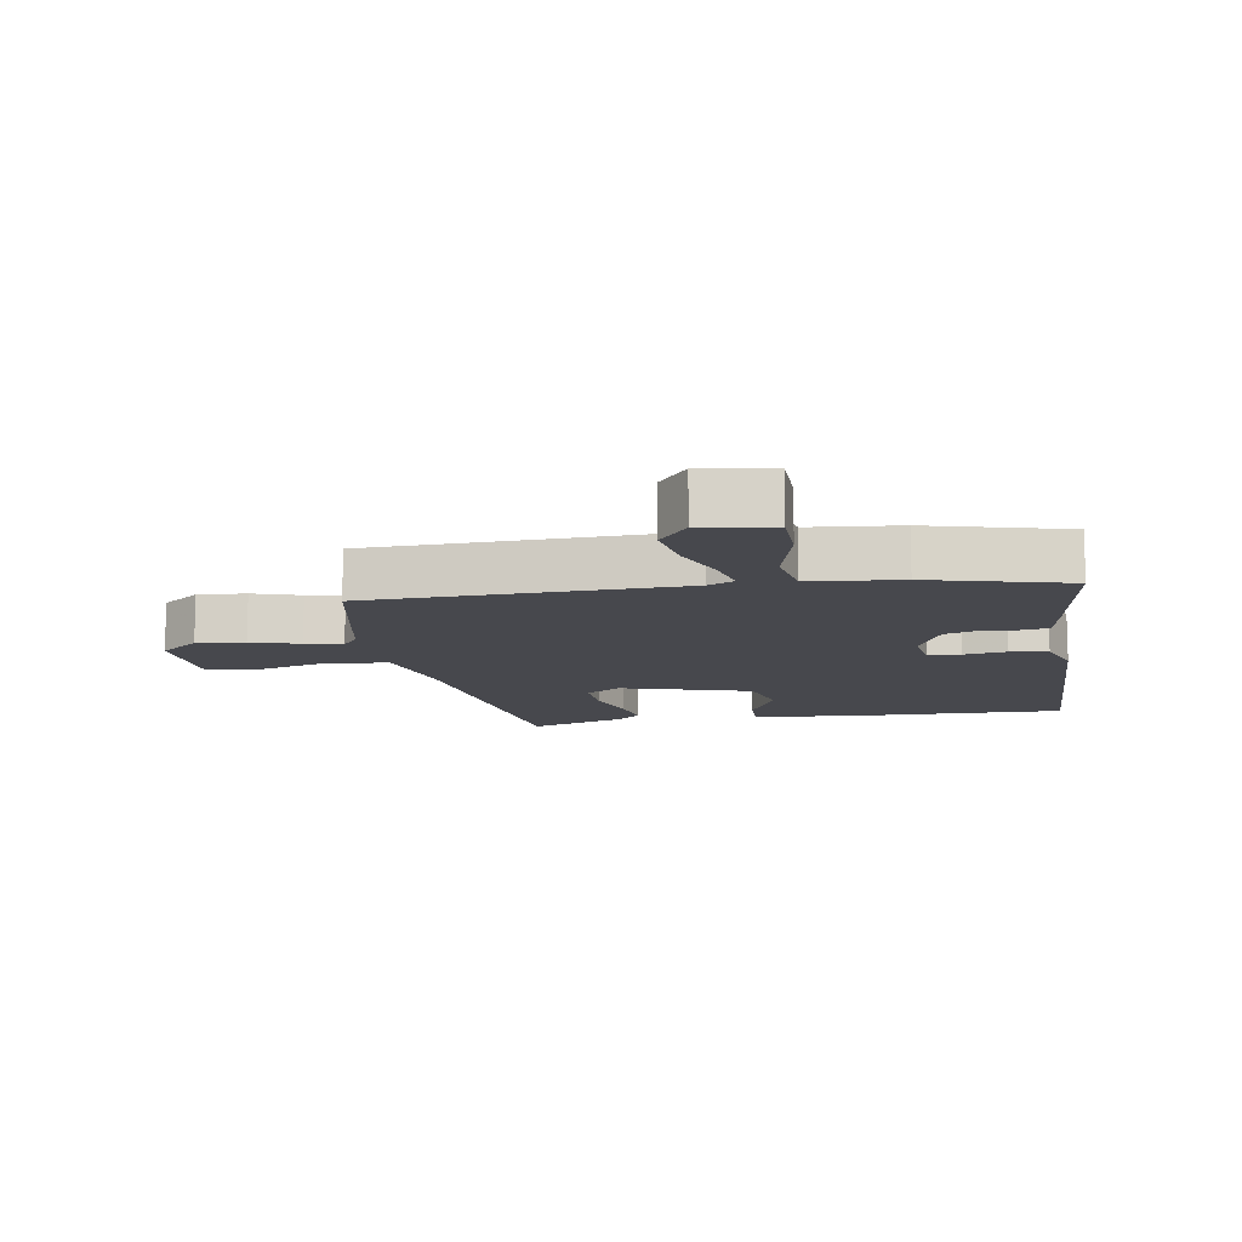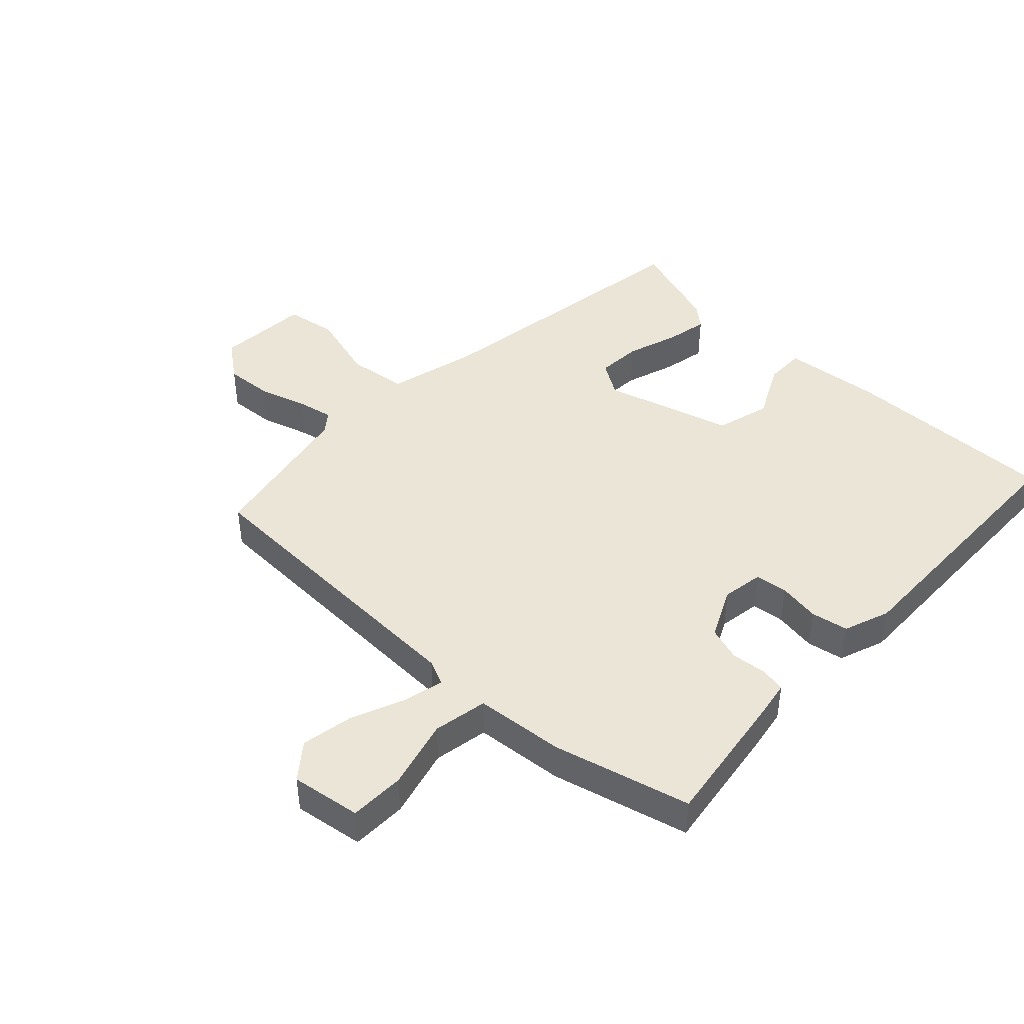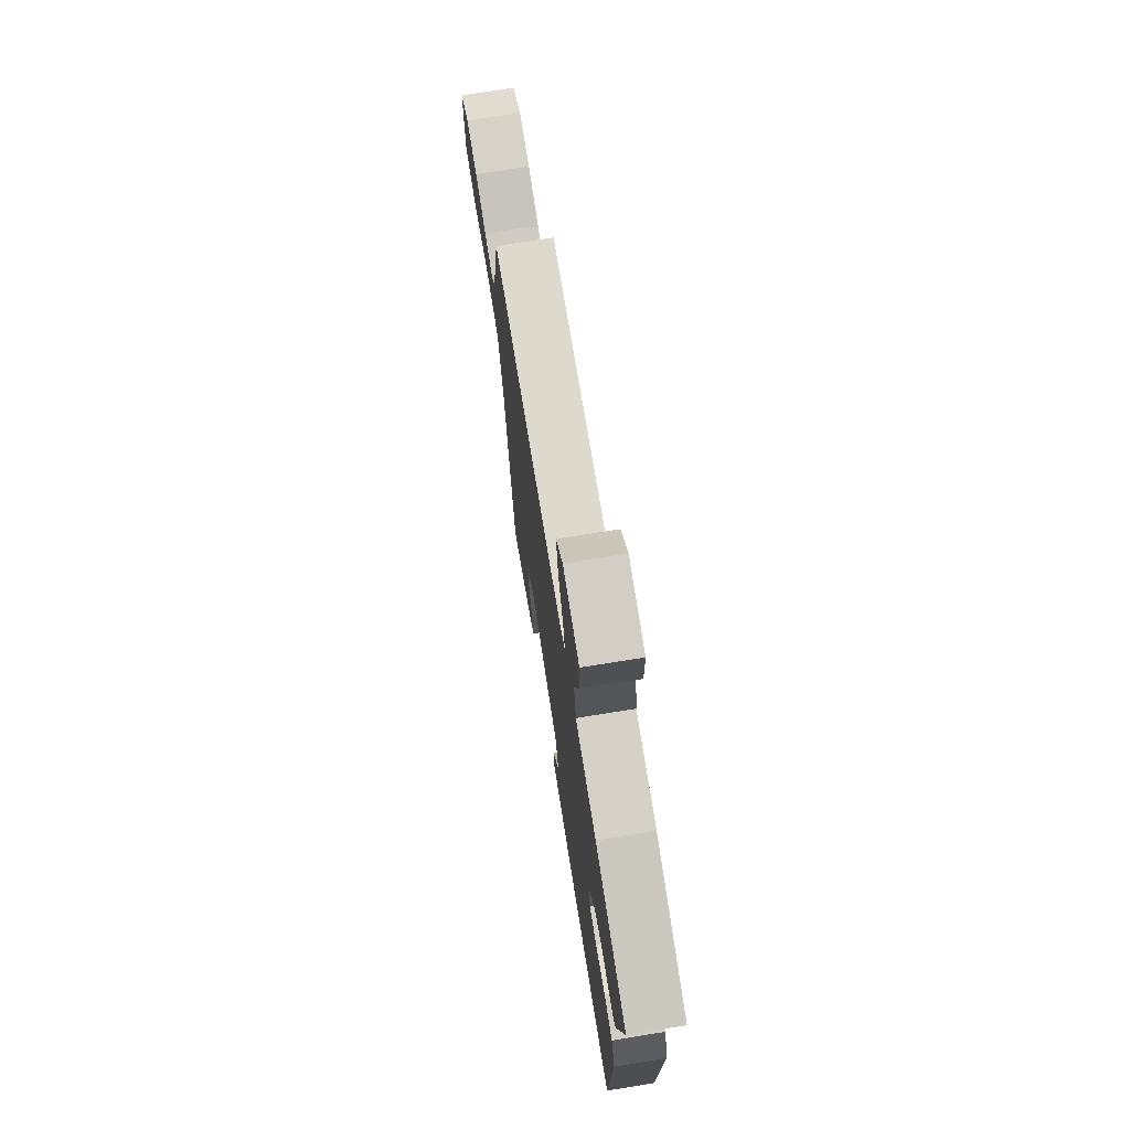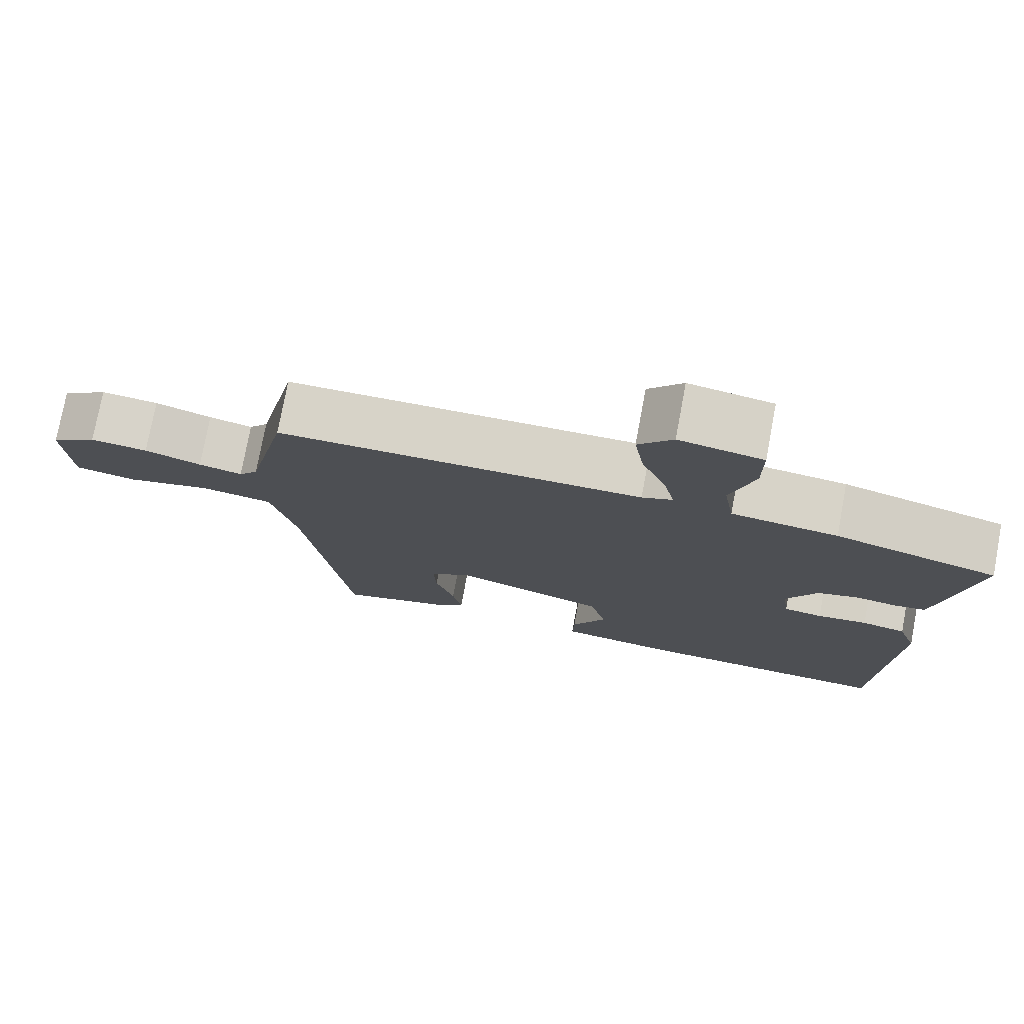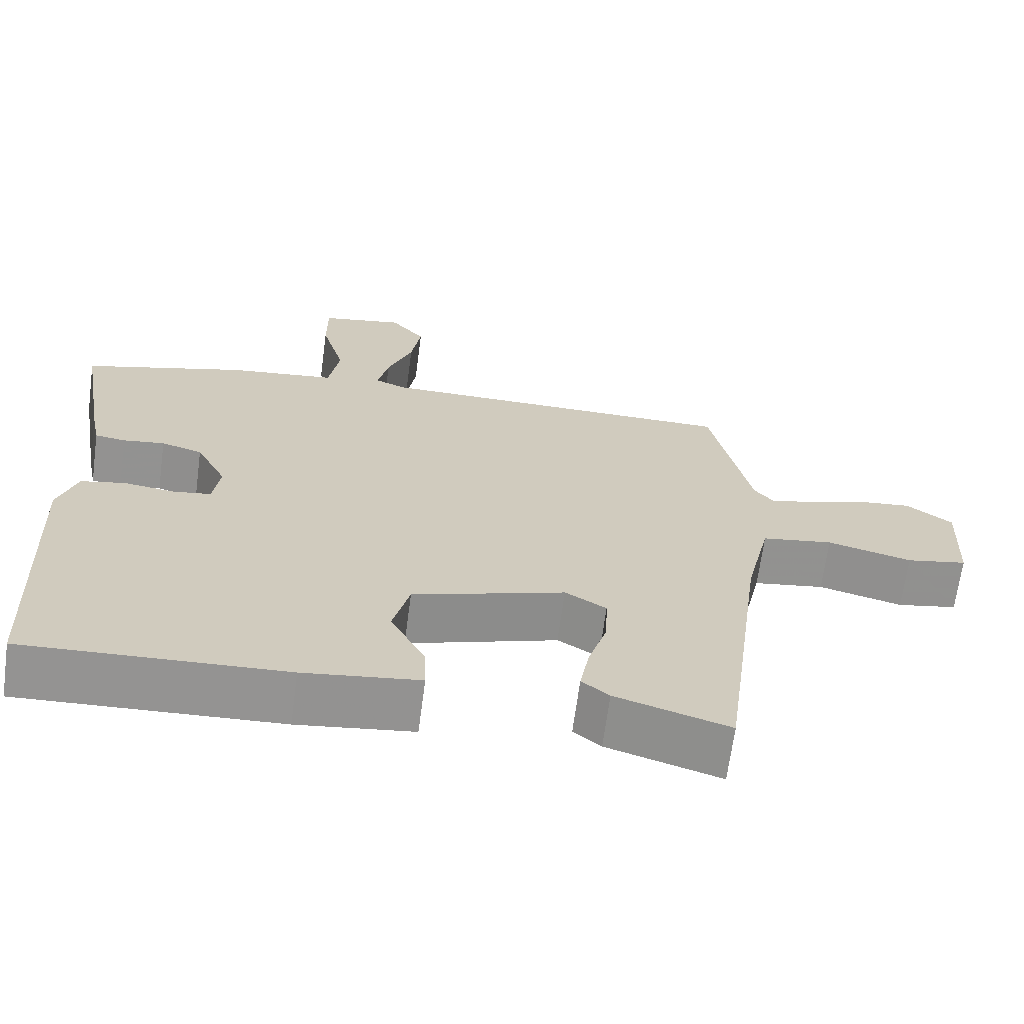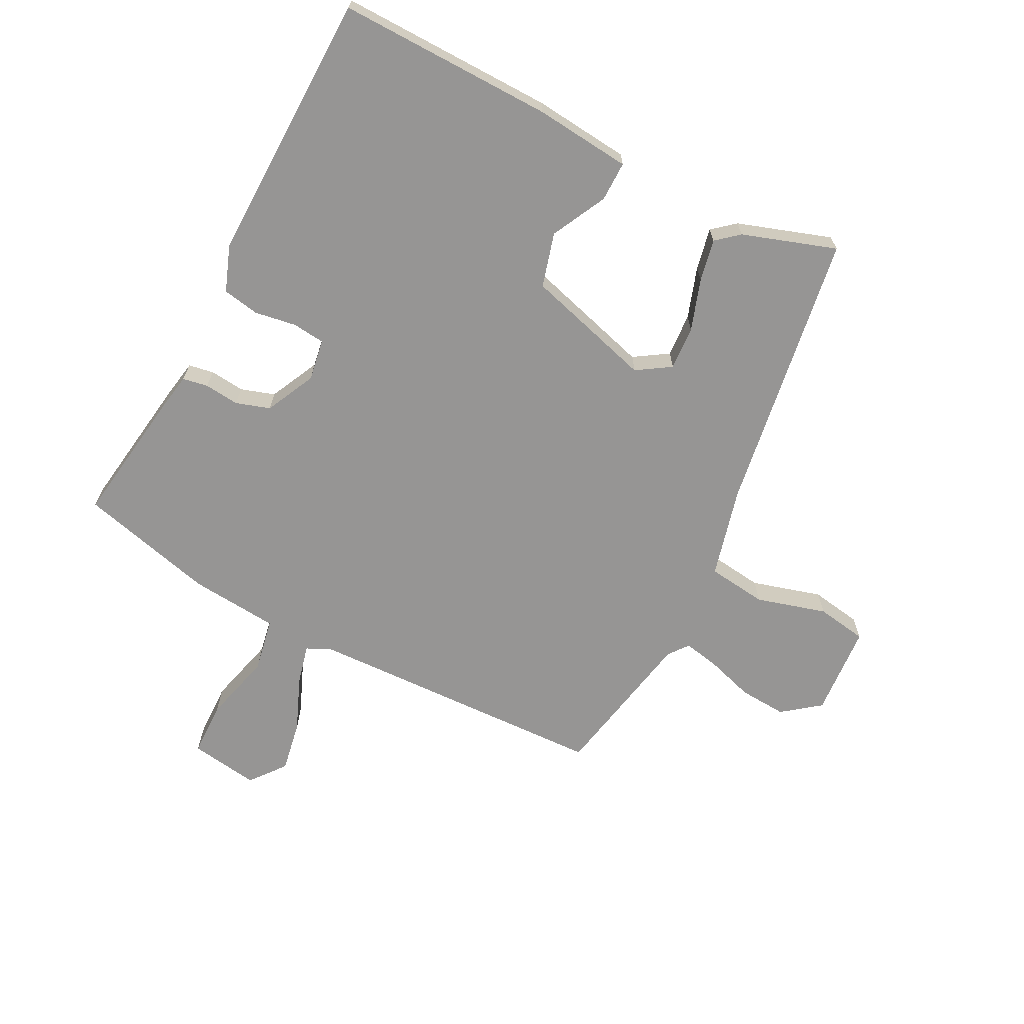
<metadata>
{"format":"obj","ext":"obj","renderer":"f3d","projection":"perspective","resolution":1024,"background":"white","views":[{"elev":-11.9,"azim":10.5,"up":"+Y"},{"elev":44.0,"azim":44.7,"up":"+Y"},{"elev":72.7,"azim":80.8,"up":"+Z"},{"elev":76.5,"azim":10.6,"up":"+Z"},{"elev":-66.9,"azim":172.4,"up":"+Z"},{"elev":-67.5,"azim":154.1,"up":"+Y"}]}
</metadata>
<code>
v -0.417 0.07 -0.516
v -0.475 0.07 -0.071
v -0.508 0.07 0.073
v -0.602 0.07 0.087
v -0.713 0.07 0.058
v -0.793 0.07 0.073
v -0.8 0.07 0.219
v -0.74 0.07 0.263
v -0.665 0.07 0.256
v -0.591 0.07 0.231
v -0.534 0.07 0.218
v -0.509 0.07 0.249
v -0.456 0.07 0.491
v 0.023 0.07 0.497
v 0.063 0.07 0.514
v 0.049 0.07 0.578
v 0.016 0.07 0.663
v 0.003 0.07 0.745
v 0.048 0.07 0.799
v 0.157 0.07 0.78
v 0.157 0.07 0.693
v 0.126 0.07 0.584
v 0.14 0.07 0.498
v 0.28 0.07 0.482
v 0.494 0.07 0.422
v 0.458 0.07 0.209
v 0.446 0.07 0.149
v 0.406 0.07 0.143
v 0.351 0.07 0.15
v 0.297 0.07 0.134
v 0.257 0.07 0.056
v 0.266 0.07 -0.01
v 0.317 0.07 -0.017
v 0.383 0.07 -0.008
v 0.441 0.07 -0.02
v 0.466 0.07 -0.093
v 0.448 0.07 -0.521
v 0.108 0.07 -0.507
v -0.044 0.07 -0.488
v -0.042 0.07 -0.425
v 0.004 0.07 -0.339
v -0.018 0.07 -0.253
v -0.218 0.07 -0.19
v -0.272 0.07 -0.223
v -0.269 0.07 -0.293
v -0.244 0.07 -0.374
v -0.232 0.07 -0.441
v -0.268 0.07 -0.47
v -0.417 0 -0.516
v -0.475 0 -0.071
v -0.508 0 0.073
v -0.602 0 0.087
v -0.713 0 0.058
v -0.793 0 0.073
v -0.8 0 0.219
v -0.74 0 0.263
v -0.665 0 0.256
v -0.591 0 0.231
v -0.534 0 0.218
v -0.509 0 0.249
v -0.456 0 0.491
v 0.023 0 0.497
v 0.063 0 0.514
v 0.049 0 0.578
v 0.016 0 0.663
v 0.003 0 0.745
v 0.048 0 0.799
v 0.157 0 0.78
v 0.157 0 0.693
v 0.126 0 0.584
v 0.14 0 0.498
v 0.28 0 0.482
v 0.494 0 0.422
v 0.458 0 0.209
v 0.446 0 0.149
v 0.406 0 0.143
v 0.351 0 0.15
v 0.297 0 0.134
v 0.257 0 0.056
v 0.266 0 -0.01
v 0.317 0 -0.017
v 0.383 0 -0.008
v 0.441 0 -0.02
v 0.466 0 -0.093
v 0.448 0 -0.521
v 0.108 0 -0.507
v -0.044 0 -0.488
v -0.042 0 -0.425
v 0.004 0 -0.339
v -0.018 0 -0.253
v -0.218 0 -0.19
v -0.272 0 -0.223
v -0.269 0 -0.293
v -0.244 0 -0.374
v -0.232 0 -0.441
v -0.268 0 -0.47
f 48 1 2
f 47 48 2
f 46 47 2
f 45 46 2
f 44 45 2 3
f 43 44 3
f 42 43 3
f 39 40 41
f 38 39 41
f 37 38 41
f 36 37 41
f 35 36 41
f 34 35 41
f 33 34 41
f 32 33 41 42
f 31 32 42 3
f 27 28 29
f 26 27 29
f 25 26 29
f 24 25 29
f 23 24 29
f 23 29 30
f 20 21 22
f 19 20 22
f 18 19 22
f 17 18 22
f 16 17 22
f 15 16 22 23
f 31 3 4
f 30 31 4
f 23 30 4
f 15 23 4
f 14 15 4
f 8 9 10
f 7 8 10
f 6 7 10
f 5 6 10
f 4 5 10
f 4 10 11
f 14 4 11 12
f 12 13 14
f 50 49 96
f 50 96 95
f 50 95 94
f 50 94 93
f 51 50 93 92
f 51 92 91
f 51 91 90
f 89 88 87
f 89 87 86
f 89 86 85
f 89 85 84
f 89 84 83
f 89 83 82
f 89 82 81
f 90 89 81 80
f 51 90 80 79
f 77 76 75
f 77 75 74
f 77 74 73
f 77 73 72
f 77 72 71
f 78 77 71
f 70 69 68
f 70 68 67
f 70 67 66
f 70 66 65
f 70 65 64
f 71 70 64 63
f 52 51 79
f 52 79 78
f 52 78 71
f 52 71 63
f 52 63 62
f 58 57 56
f 58 56 55
f 58 55 54
f 58 54 53
f 58 53 52
f 59 58 52
f 60 59 52 62
f 62 61 60
f 1 49 50 2
f 2 50 51 3
f 3 51 52 4
f 4 52 53 5
f 5 53 54 6
f 6 54 55 7
f 7 55 56 8
f 8 56 57 9
f 9 57 58 10
f 10 58 59 11
f 11 59 60 12
f 12 60 61 13
f 13 61 62 14
f 14 62 63 15
f 15 63 64 16
f 16 64 65 17
f 17 65 66 18
f 18 66 67 19
f 19 67 68 20
f 20 68 69 21
f 21 69 70 22
f 22 70 71 23
f 23 71 72 24
f 24 72 73 25
f 25 73 74 26
f 26 74 75 27
f 27 75 76 28
f 28 76 77 29
f 29 77 78 30
f 30 78 79 31
f 31 79 80 32
f 32 80 81 33
f 33 81 82 34
f 34 82 83 35
f 35 83 84 36
f 36 84 85 37
f 37 85 86 38
f 38 86 87 39
f 39 87 88 40
f 40 88 89 41
f 41 89 90 42
f 42 90 91 43
f 43 91 92 44
f 44 92 93 45
f 45 93 94 46
f 46 94 95 47
f 47 95 96 48
f 48 96 49 1

</code>
